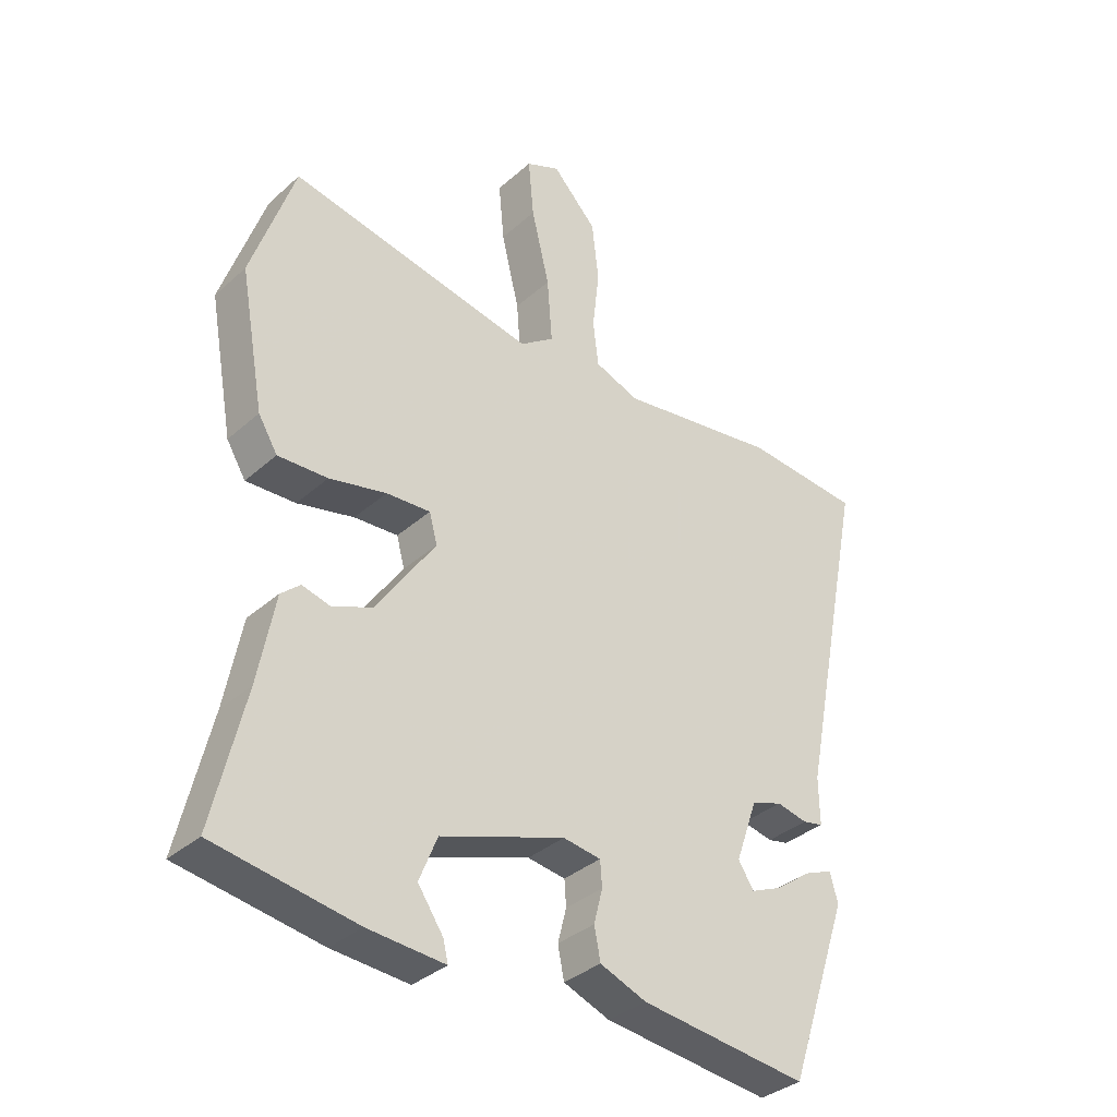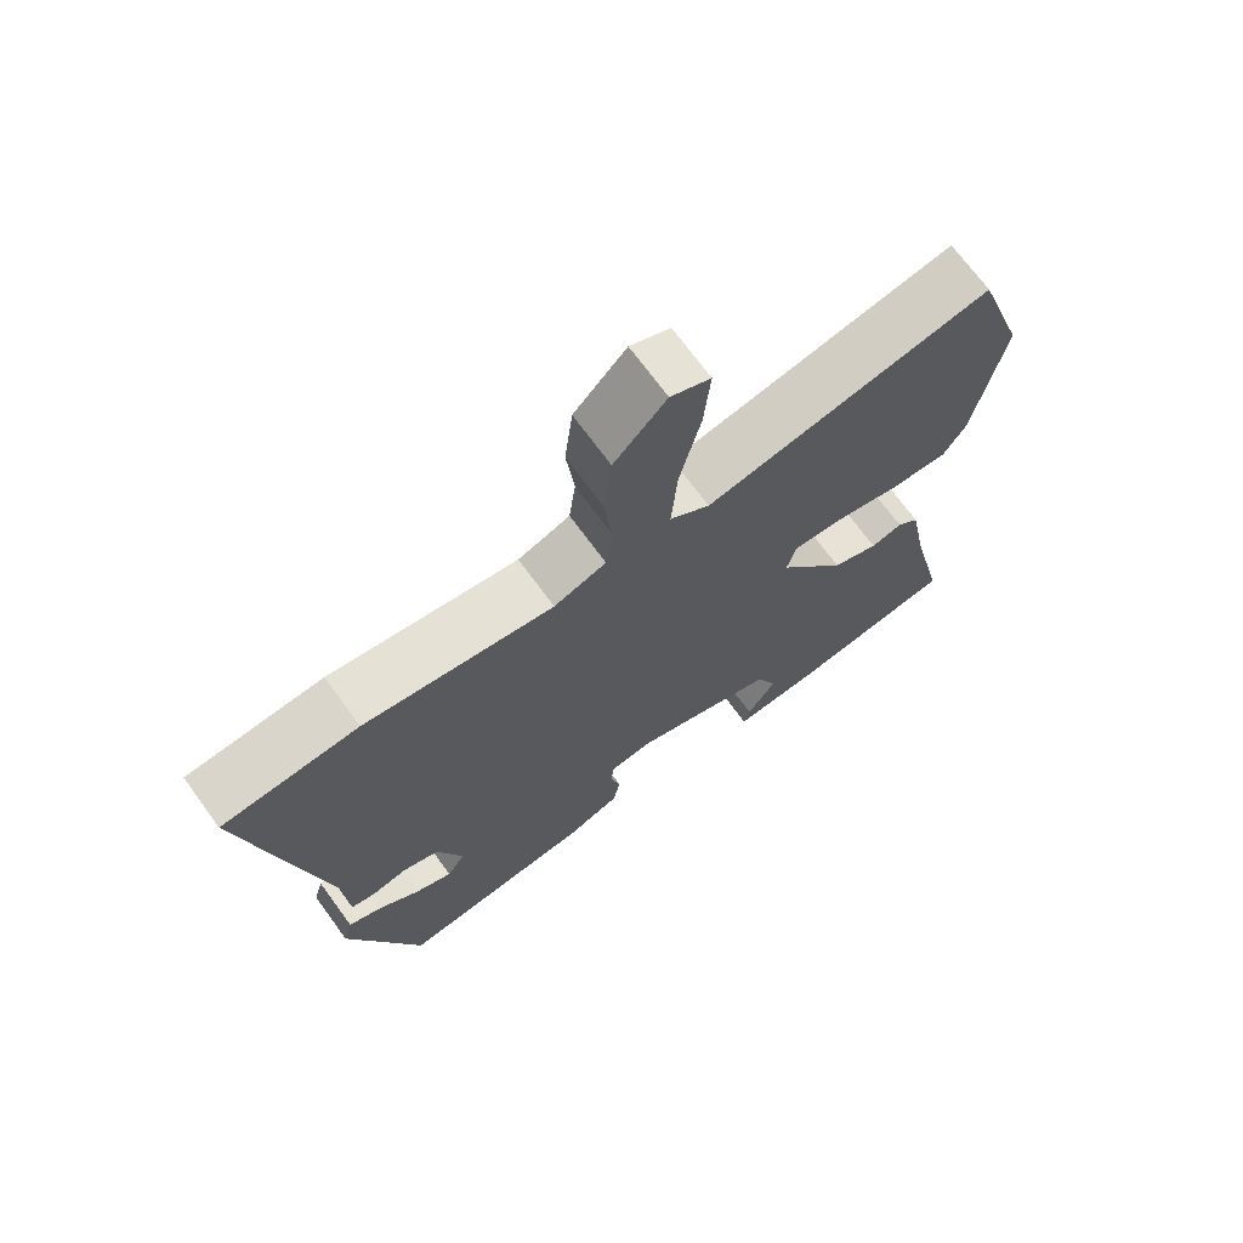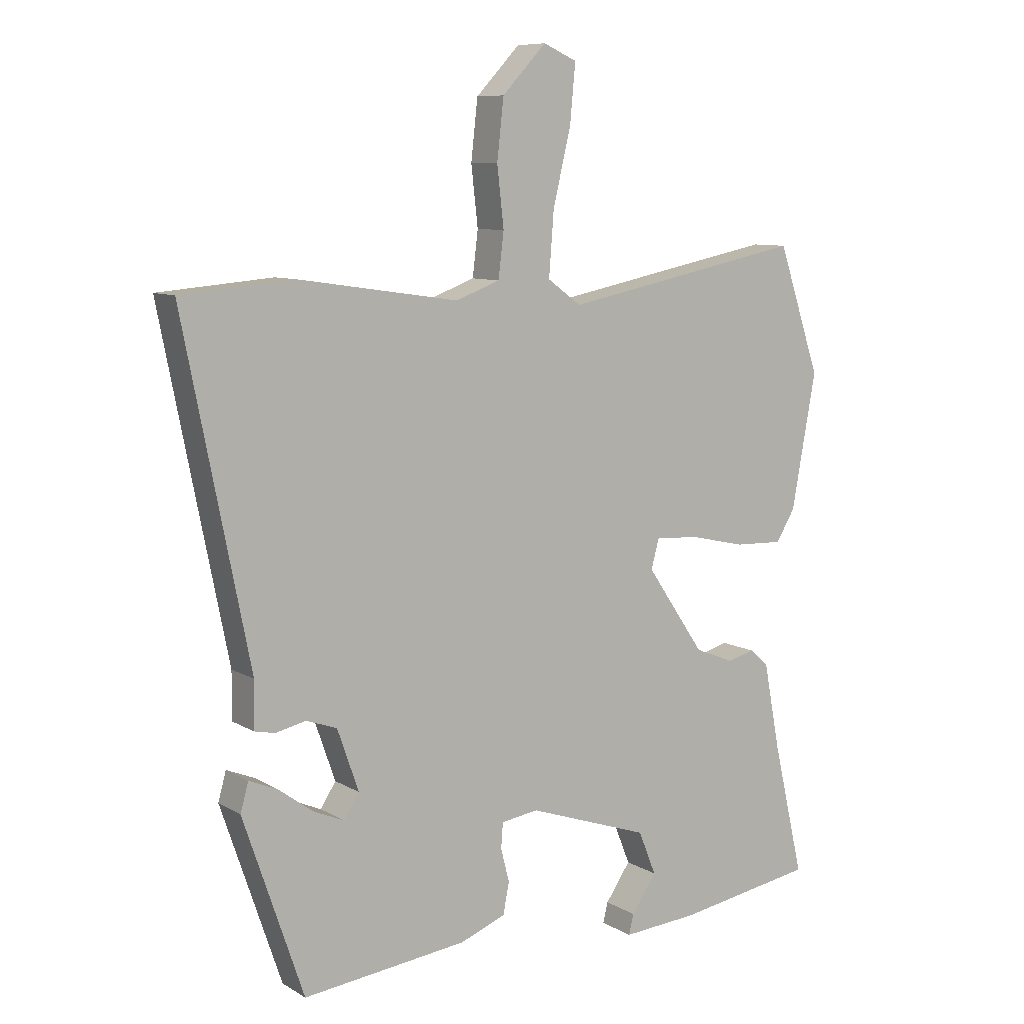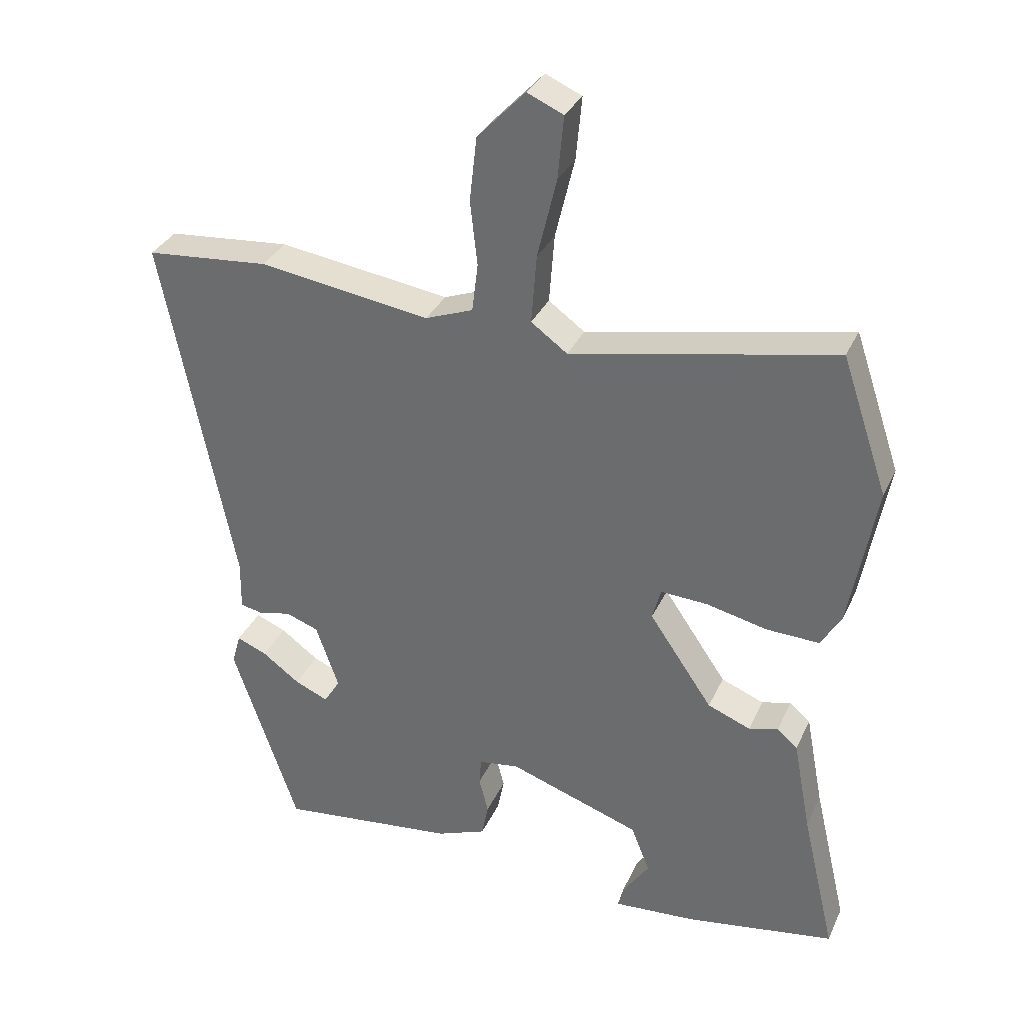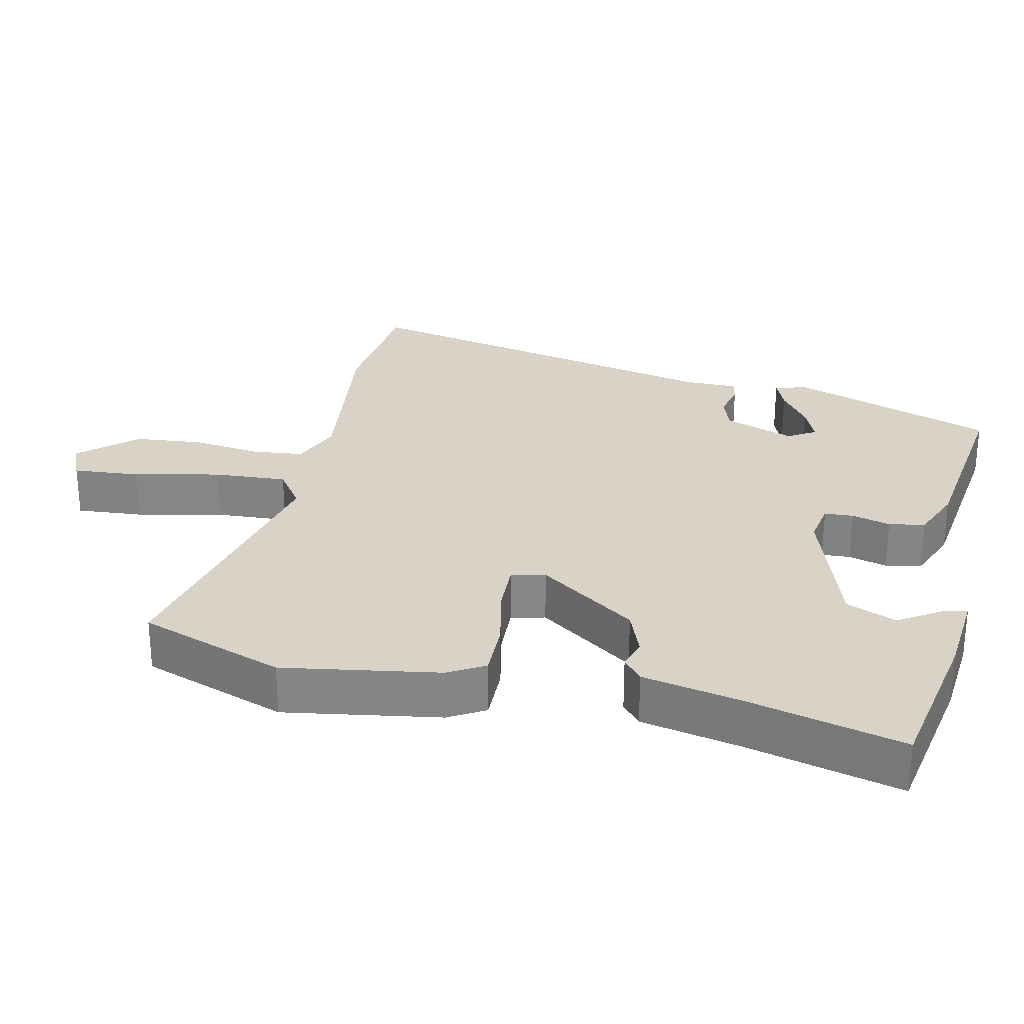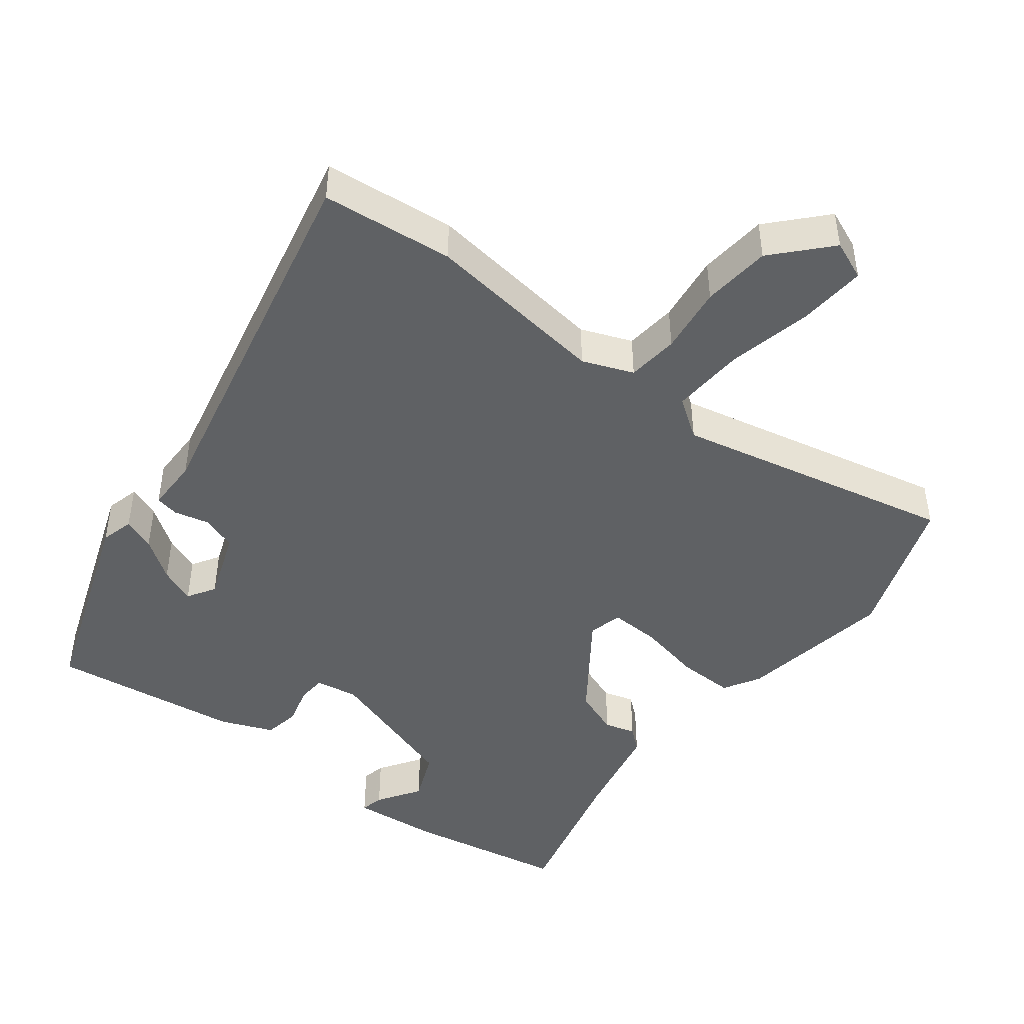
<metadata>
{"format":"obj","ext":"obj","renderer":"f3d","projection":"perspective","resolution":1024,"background":"white","views":[{"elev":-35.1,"azim":139.4,"up":"+Z"},{"elev":70.3,"azim":-36.1,"up":"+Z"},{"elev":8.8,"azim":-33.6,"up":"+Z"},{"elev":32.9,"azim":21.8,"up":"+Z"},{"elev":27.8,"azim":103.6,"up":"+Y"},{"elev":-45.7,"azim":-36.7,"up":"+Y"}]}
</metadata>
<code>
v 0.487 0.07 0.538
v 0.557 0.07 0.331
v 0.517 0.07 0.111
v 0.486 0.07 0.06
v 0.406 0.07 0.063
v 0.314 0.07 0.084
v 0.243 0.07 0.088
v 0.23 0.07 0.04
v 0.326 0.07 -0.1
v 0.391 0.07 -0.126
v 0.435 0.07 -0.114
v 0.466 0.07 -0.141
v 0.493 0.07 -0.283
v 0.544 0.07 -0.502
v 0.316 0.07 -0.539
v 0.192 0.07 -0.548
v 0.2 0.07 -0.515
v 0.241 0.07 -0.455
v 0.212 0.07 -0.383
v 0.012 0.07 -0.314
v -0.049 0.07 -0.323
v -0.052 0.07 -0.364
v -0.038 0.07 -0.419
v -0.048 0.07 -0.47
v -0.123 0.07 -0.499
v -0.393 0.07 -0.53
v -0.492 0.07 -0.239
v -0.479 0.07 -0.192
v -0.433 0.07 -0.211
v -0.376 0.07 -0.253
v -0.325 0.07 -0.275
v -0.3 0.07 -0.236
v -0.335 0.07 -0.136
v -0.385 0.07 -0.118
v -0.435 0.07 -0.129
v -0.468 0.07 -0.122
v -0.467 0.07 -0.046
v -0.575 0.07 0.494
v -0.388 0.07 0.51
v -0.128 0.07 0.472
v -0.056 0.07 0.499
v -0.047 0.07 0.572
v -0.058 0.07 0.669
v -0.047 0.07 0.766
v 0.025 0.07 0.842
v 0.08 0.07 0.818
v 0.071 0.07 0.723
v 0.042 0.07 0.602
v 0.034 0.07 0.498
v 0.089 0.07 0.458
v 0.487 0 0.538
v 0.557 0 0.331
v 0.517 0 0.111
v 0.486 0 0.06
v 0.406 0 0.063
v 0.314 0 0.084
v 0.243 0 0.088
v 0.23 0 0.04
v 0.326 0 -0.1
v 0.391 0 -0.126
v 0.435 0 -0.114
v 0.466 0 -0.141
v 0.493 0 -0.283
v 0.544 0 -0.502
v 0.316 0 -0.539
v 0.192 0 -0.548
v 0.2 0 -0.515
v 0.241 0 -0.455
v 0.212 0 -0.383
v 0.012 0 -0.314
v -0.049 0 -0.323
v -0.052 0 -0.364
v -0.038 0 -0.419
v -0.048 0 -0.47
v -0.123 0 -0.499
v -0.393 0 -0.53
v -0.492 0 -0.239
v -0.479 0 -0.192
v -0.433 0 -0.211
v -0.376 0 -0.253
v -0.325 0 -0.275
v -0.3 0 -0.236
v -0.335 0 -0.136
v -0.385 0 -0.118
v -0.435 0 -0.129
v -0.468 0 -0.122
v -0.467 0 -0.046
v -0.575 0 0.494
v -0.388 0 0.51
v -0.128 0 0.472
v -0.056 0 0.499
v -0.047 0 0.572
v -0.058 0 0.669
v -0.047 0 0.766
v 0.025 0 0.842
v 0.08 0 0.818
v 0.071 0 0.723
v 0.042 0 0.602
v 0.034 0 0.498
v 0.089 0 0.458
f 45 46 47 48
f 45 48 49
f 42 43 44 45
f 41 42 45 49
f 40 41 49 50
f 37 38 39 40
f 34 35 36 37
f 33 34 37 40
f 32 33 40 50
f 27 28 29 30
f 27 30 31
f 26 27 31
f 25 26 31 32
f 22 23 24 25
f 21 22 25 32
f 15 16 17 18
f 13 14 15 18
f 13 18 19
f 10 11 12 13
f 9 10 13 19
f 8 9 19 20
f 3 4 5 6
f 3 6 7
f 2 3 7
f 1 2 7
f 50 1 7
f 20 21 32 50
f 7 8 20 50
f 98 97 96 95
f 99 98 95
f 95 94 93 92
f 99 95 92 91
f 100 99 91 90
f 90 89 88 87
f 87 86 85 84
f 90 87 84 83
f 100 90 83 82
f 80 79 78 77
f 81 80 77
f 81 77 76
f 82 81 76 75
f 75 74 73 72
f 82 75 72 71
f 68 67 66 65
f 68 65 64 63
f 69 68 63
f 63 62 61 60
f 69 63 60 59
f 70 69 59 58
f 56 55 54 53
f 57 56 53
f 57 53 52
f 57 52 51
f 57 51 100
f 100 82 71 70
f 100 70 58 57
f 1 51 52 2
f 2 52 53 3
f 3 53 54 4
f 4 54 55 5
f 5 55 56 6
f 6 56 57 7
f 7 57 58 8
f 8 58 59 9
f 9 59 60 10
f 10 60 61 11
f 11 61 62 12
f 12 62 63 13
f 13 63 64 14
f 14 64 65 15
f 15 65 66 16
f 16 66 67 17
f 17 67 68 18
f 18 68 69 19
f 19 69 70 20
f 20 70 71 21
f 21 71 72 22
f 22 72 73 23
f 23 73 74 24
f 24 74 75 25
f 25 75 76 26
f 26 76 77 27
f 27 77 78 28
f 28 78 79 29
f 29 79 80 30
f 30 80 81 31
f 31 81 82 32
f 32 82 83 33
f 33 83 84 34
f 34 84 85 35
f 35 85 86 36
f 36 86 87 37
f 37 87 88 38
f 38 88 89 39
f 39 89 90 40
f 40 90 91 41
f 41 91 92 42
f 42 92 93 43
f 43 93 94 44
f 44 94 95 45
f 45 95 96 46
f 46 96 97 47
f 47 97 98 48
f 48 98 99 49
f 49 99 100 50
f 50 100 51 1

</code>
